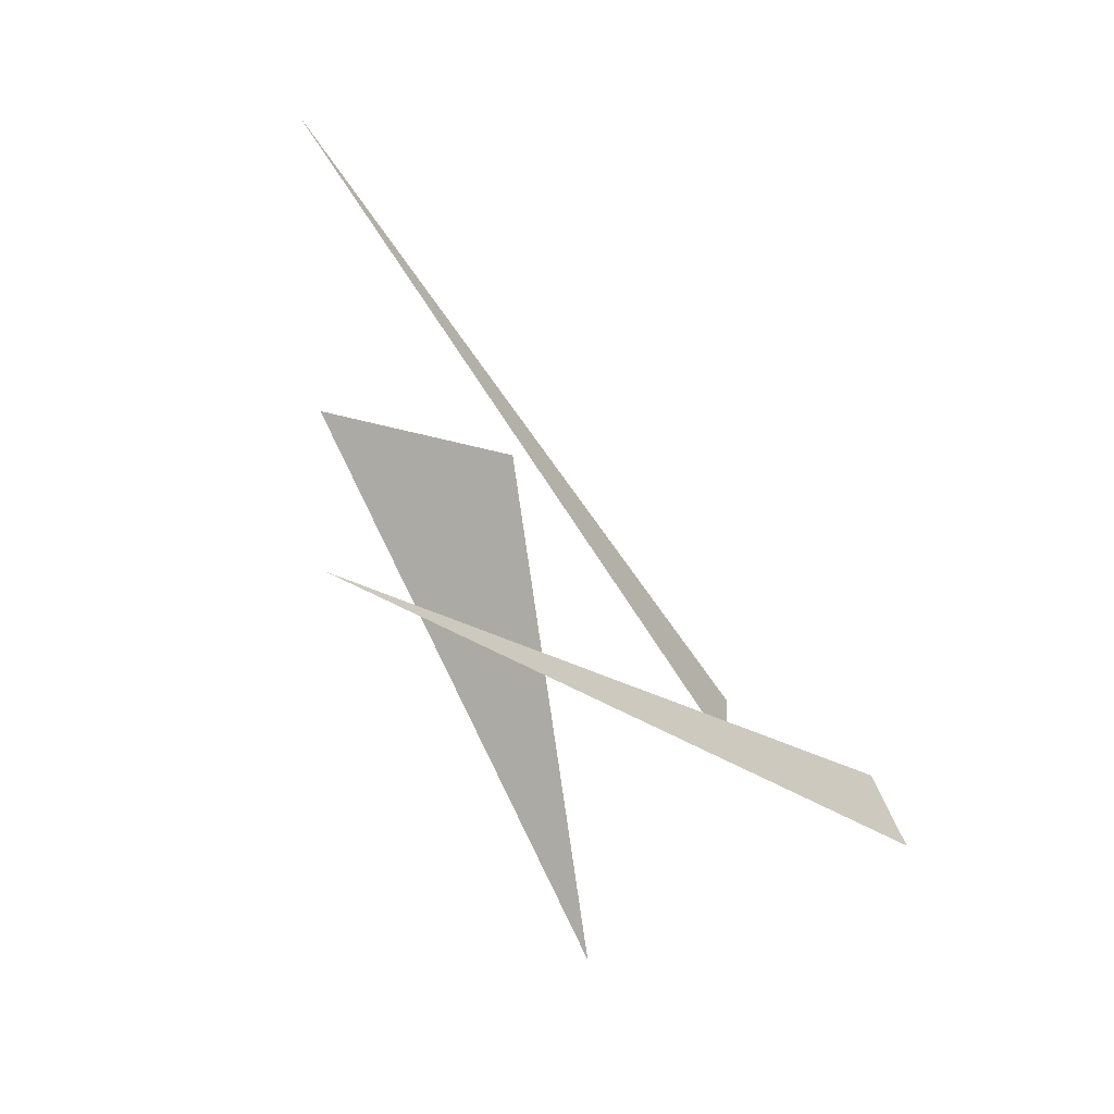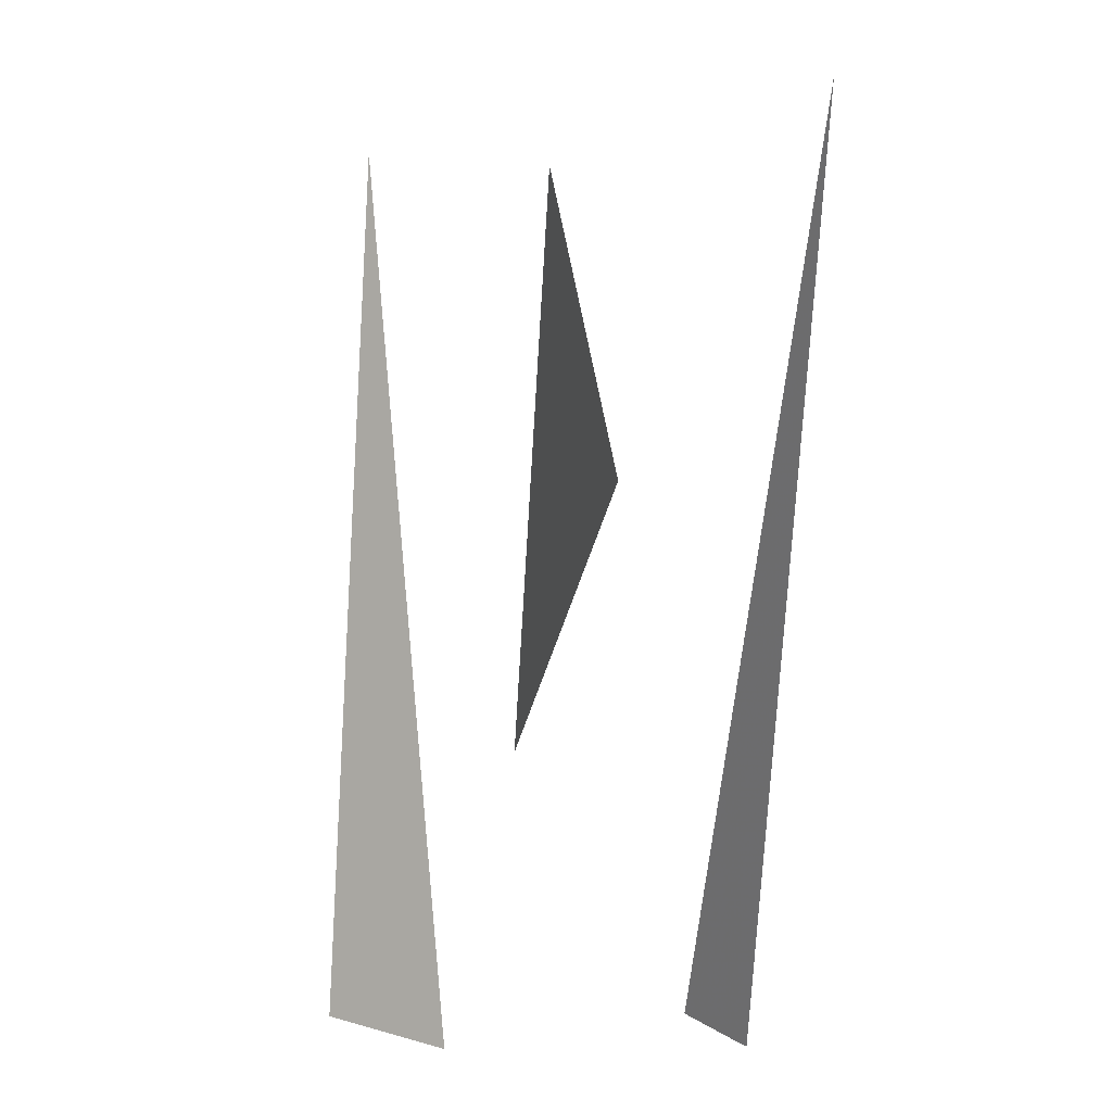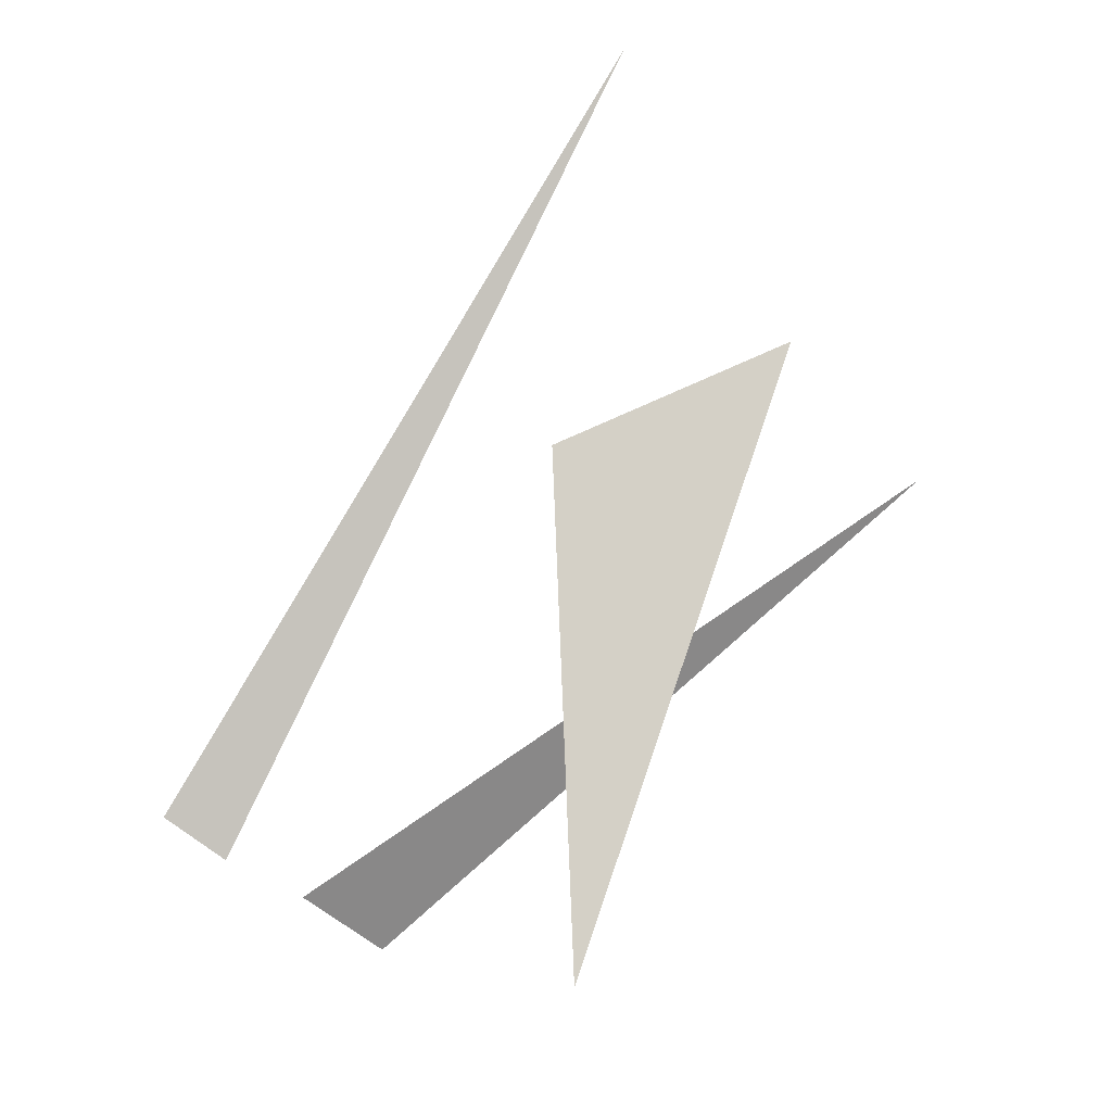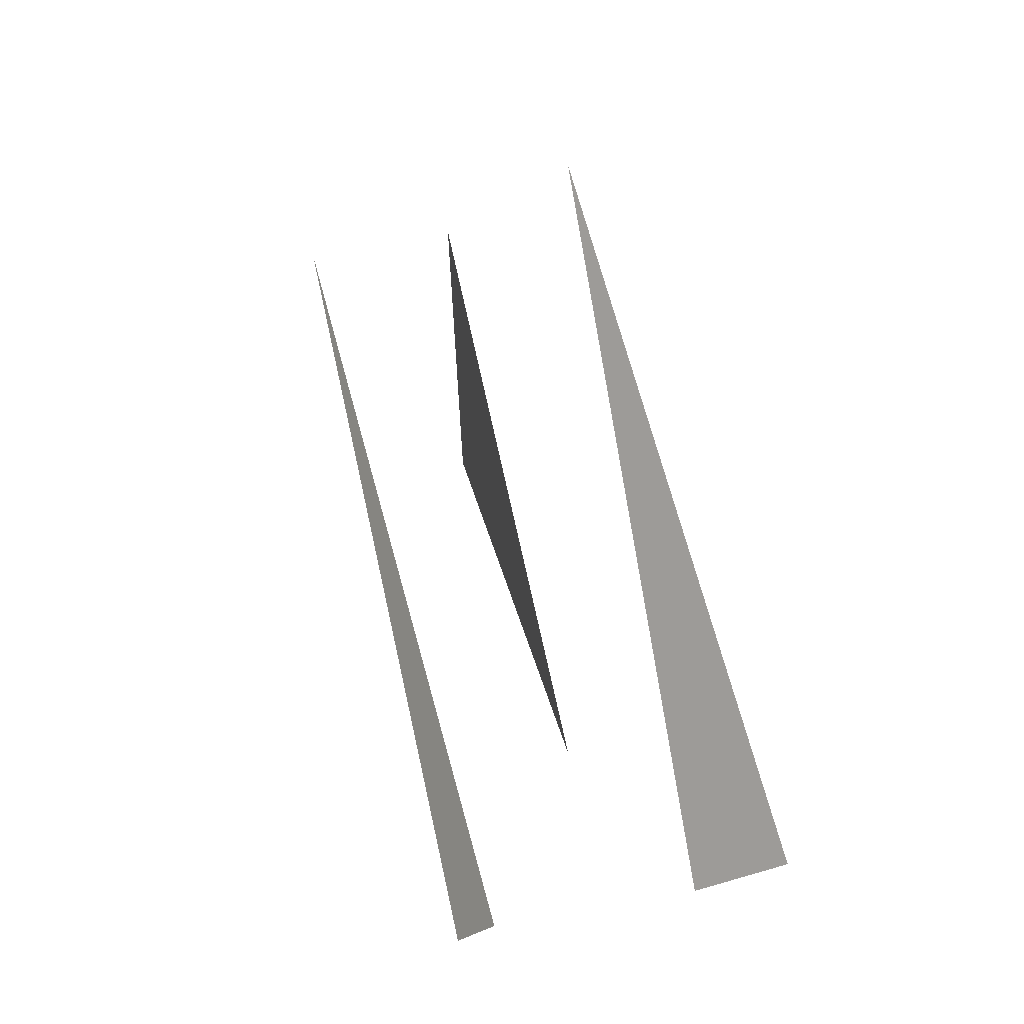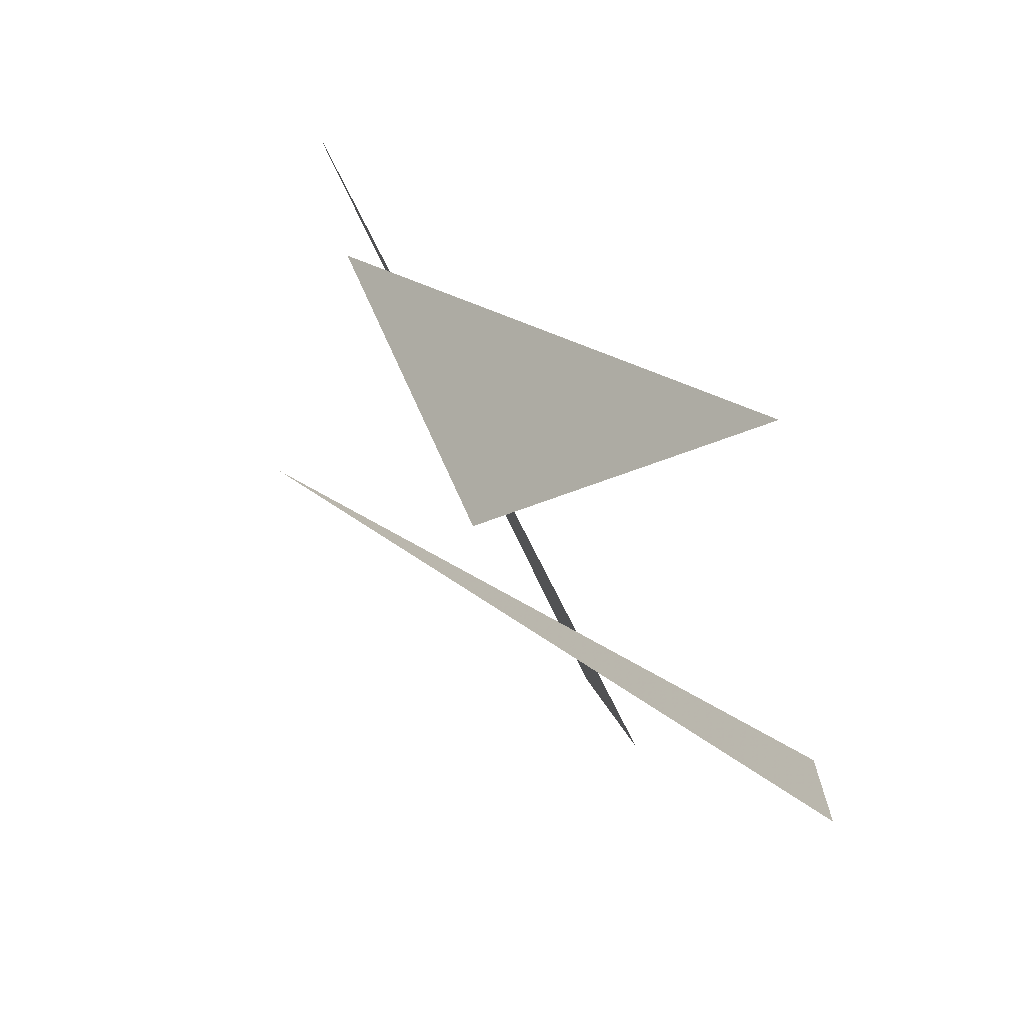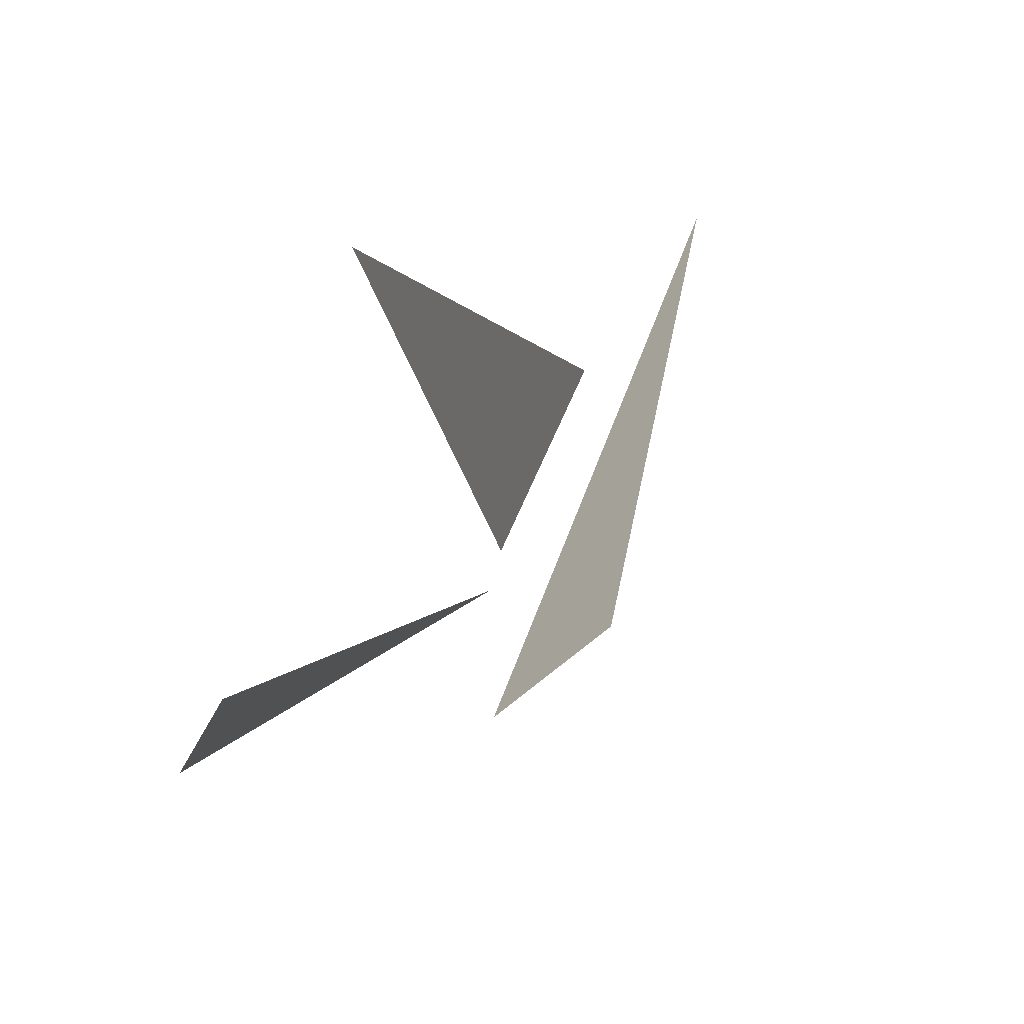
<metadata>
{"format":"obj","ext":"obj","renderer":"f3d","projection":"perspective","resolution":1024,"background":"white","views":[{"elev":18.0,"azim":-122.7,"up":"+Z"},{"elev":-25.4,"azim":1.6,"up":"+Y"},{"elev":-27.1,"azim":114.5,"up":"+Z"},{"elev":-57.8,"azim":-164.1,"up":"+Z"},{"elev":17.1,"azim":46.0,"up":"+Y"},{"elev":-29.2,"azim":-157.0,"up":"+Y"}]}
</metadata>
<code>
v 1245 -5.133 -7.682 -3.827
v 1246 7.071 -1.732e-15 7.071
v 1247 -5.879 -7.071 0.8407
v 1248 0.5039 -9.952 -5.133
v 1249 5.556 1.867 -0.5663
v 1250 0.9696 0.1438 -9.952
v 1251 -5.133 -7.682 -3.827
v 1252 -5.879 -7.071 0.8407
v 1253 3.827 6.533 -2.706
f 1 2 3
f 4 5 6
f 7 8 9

</code>
